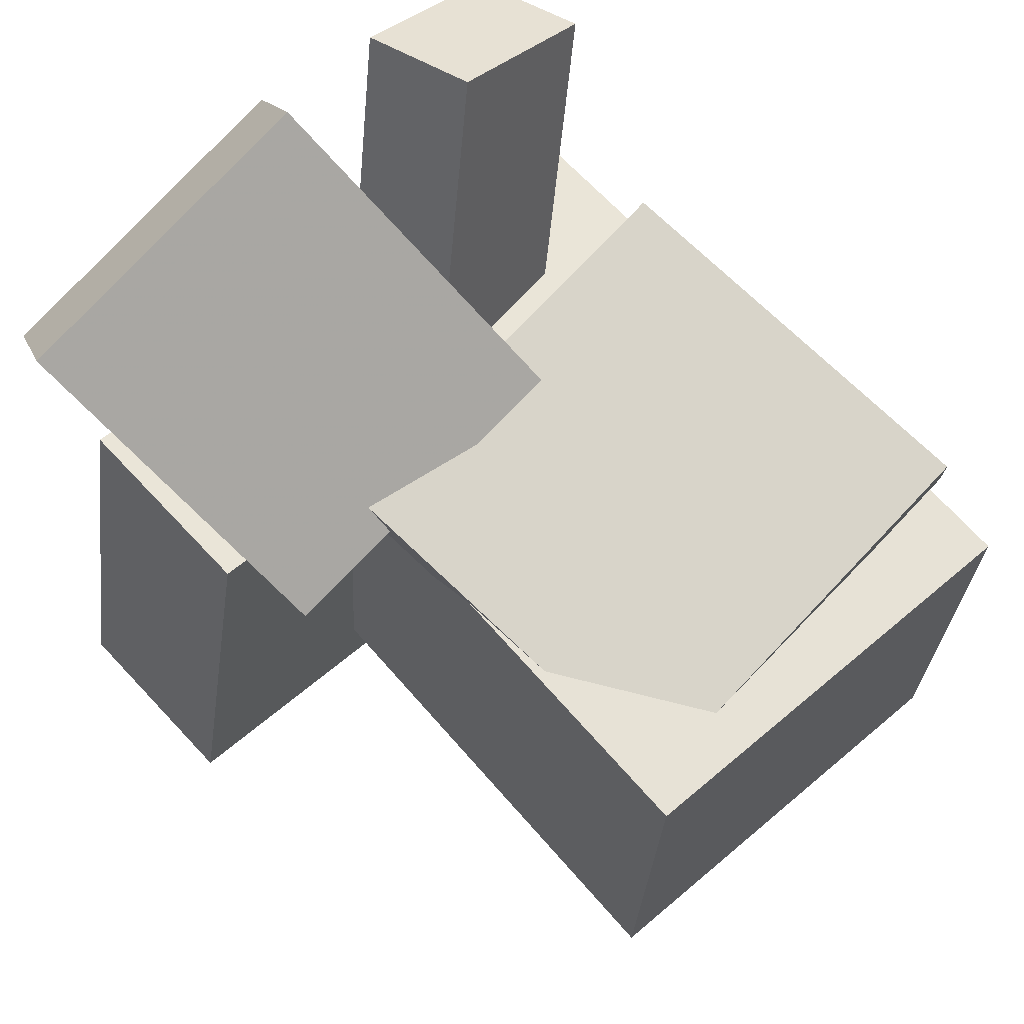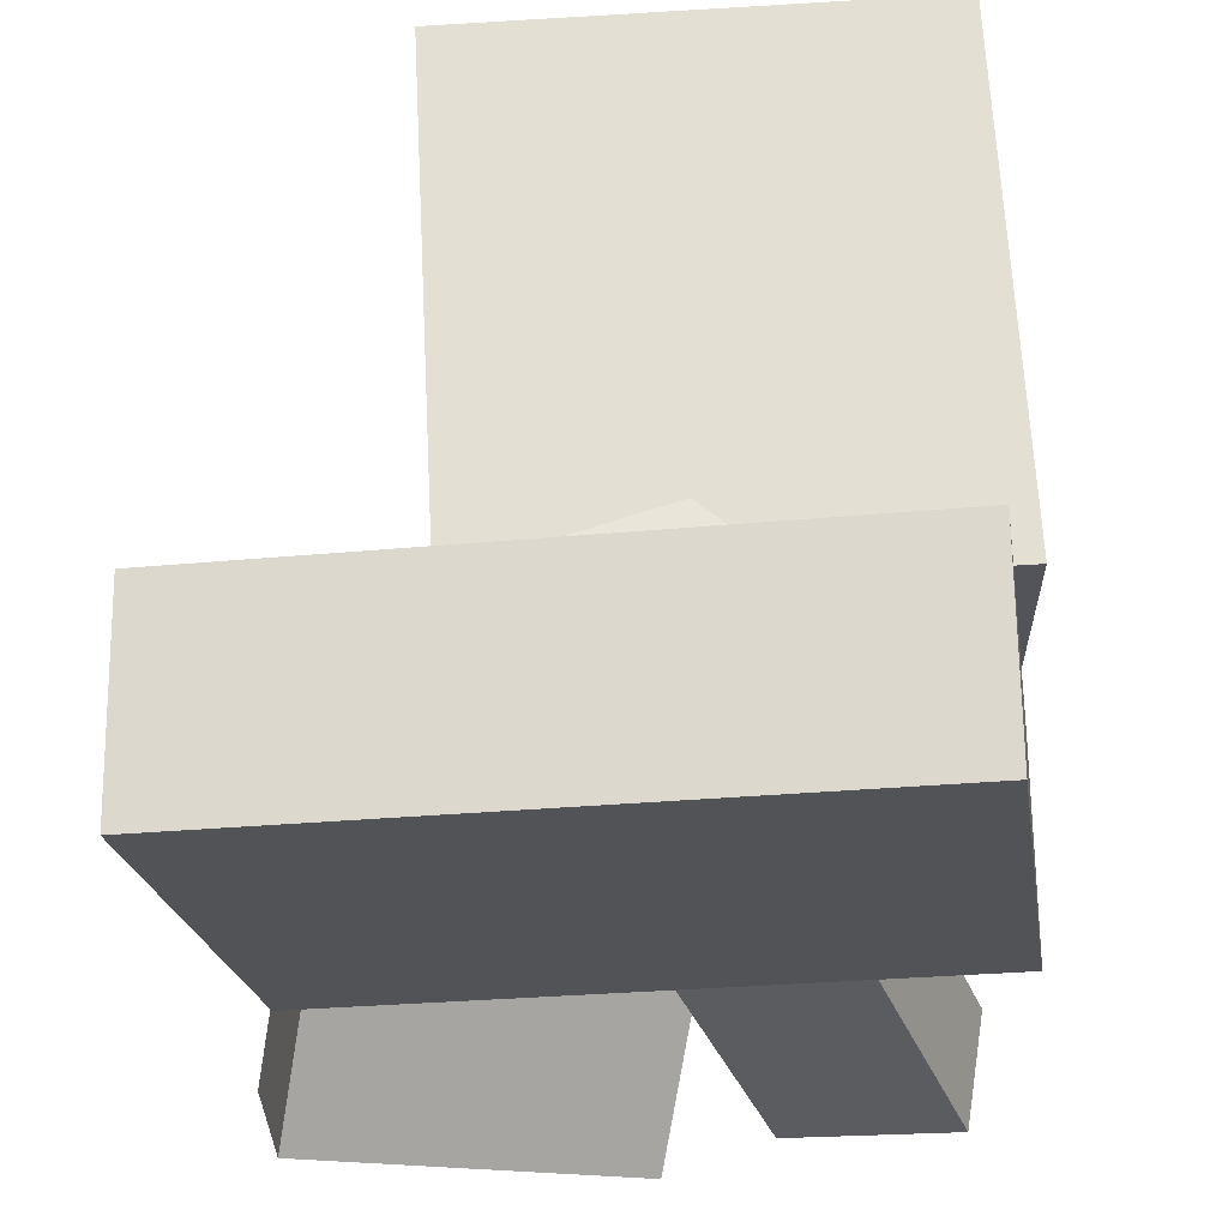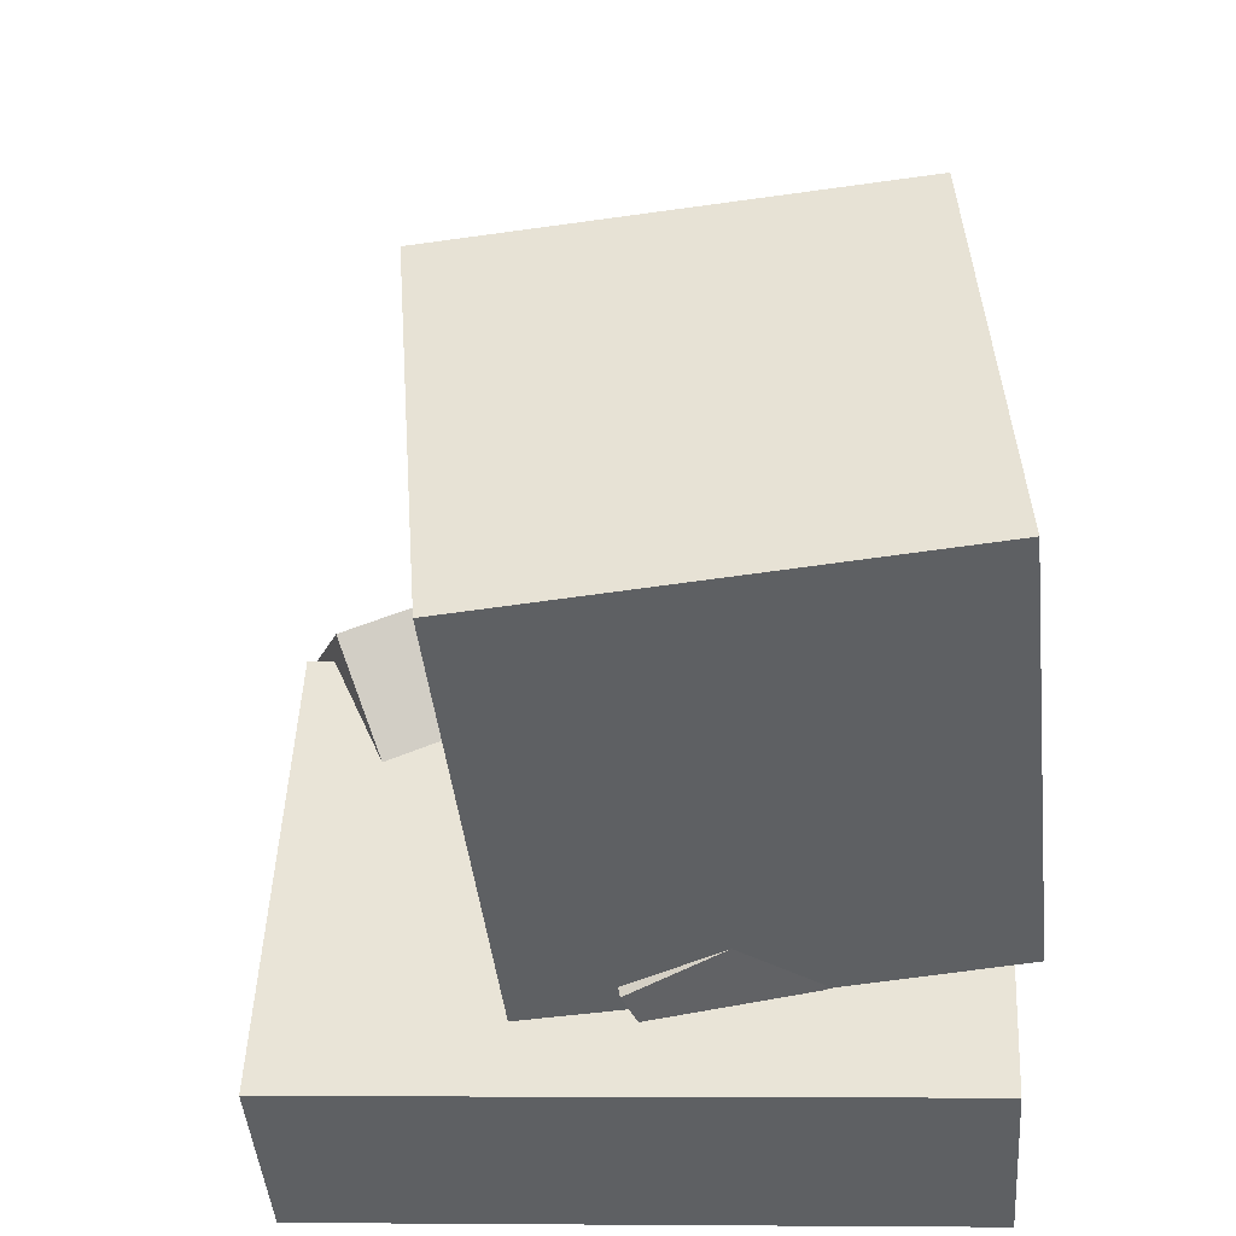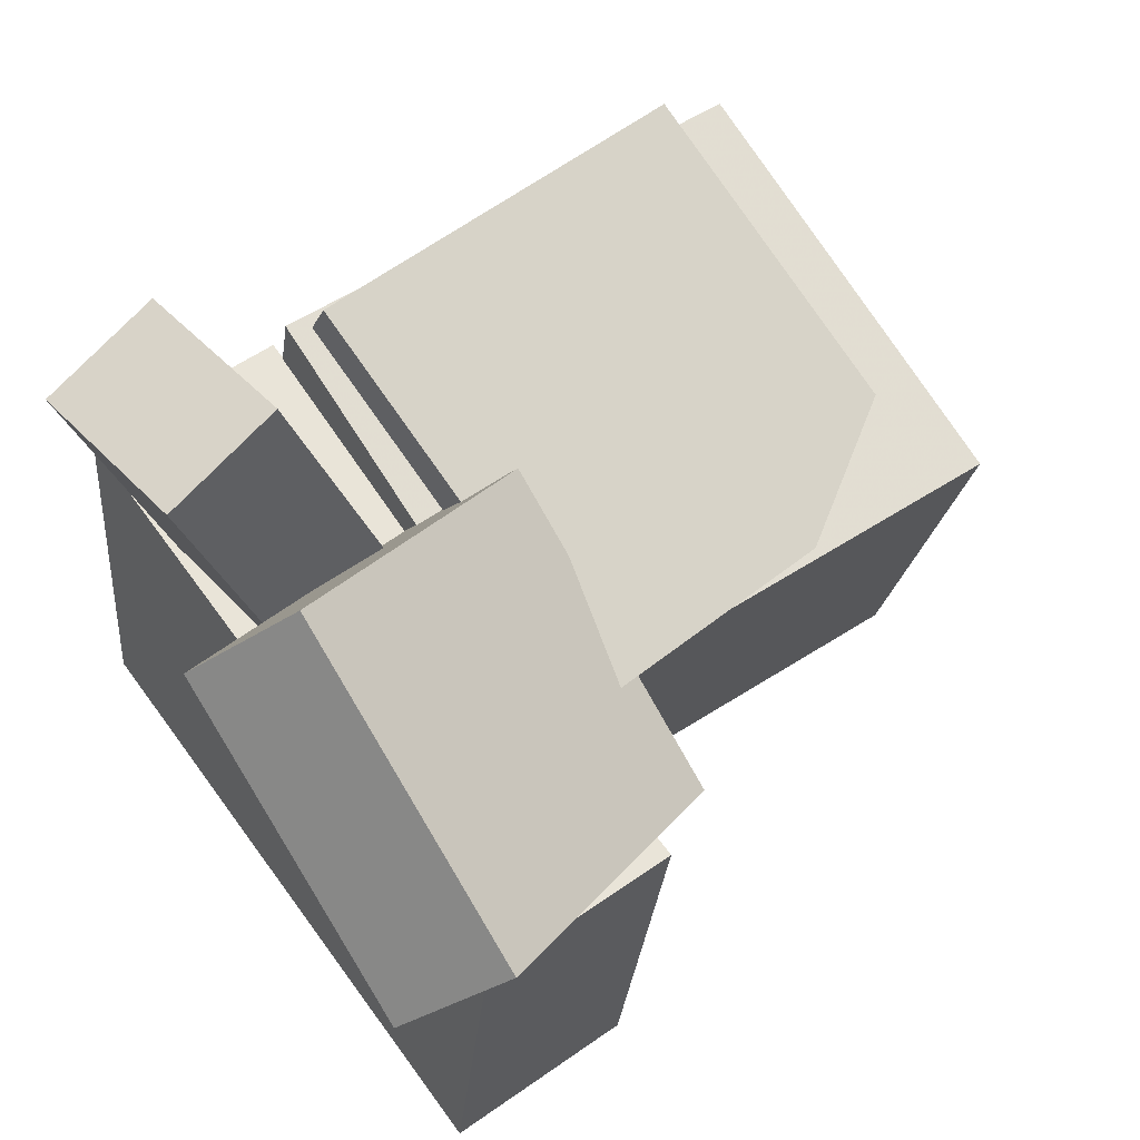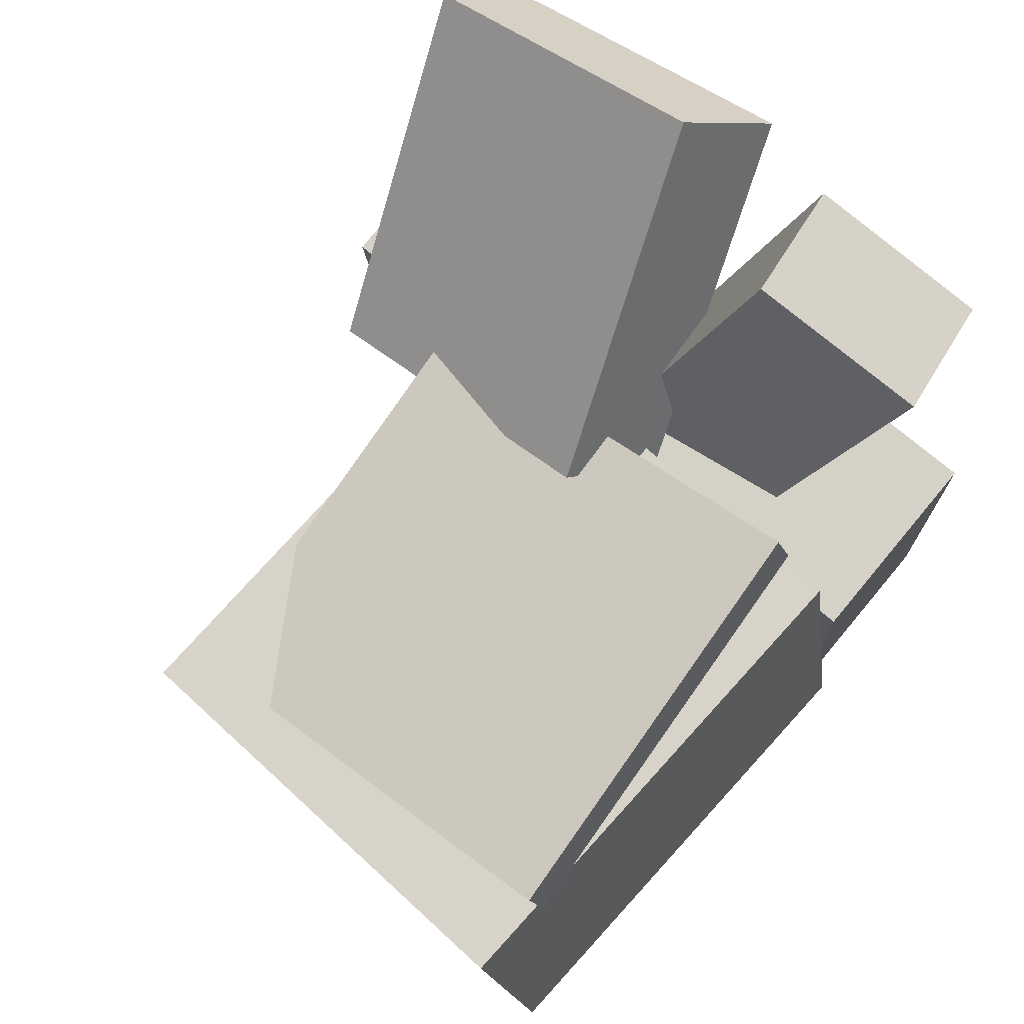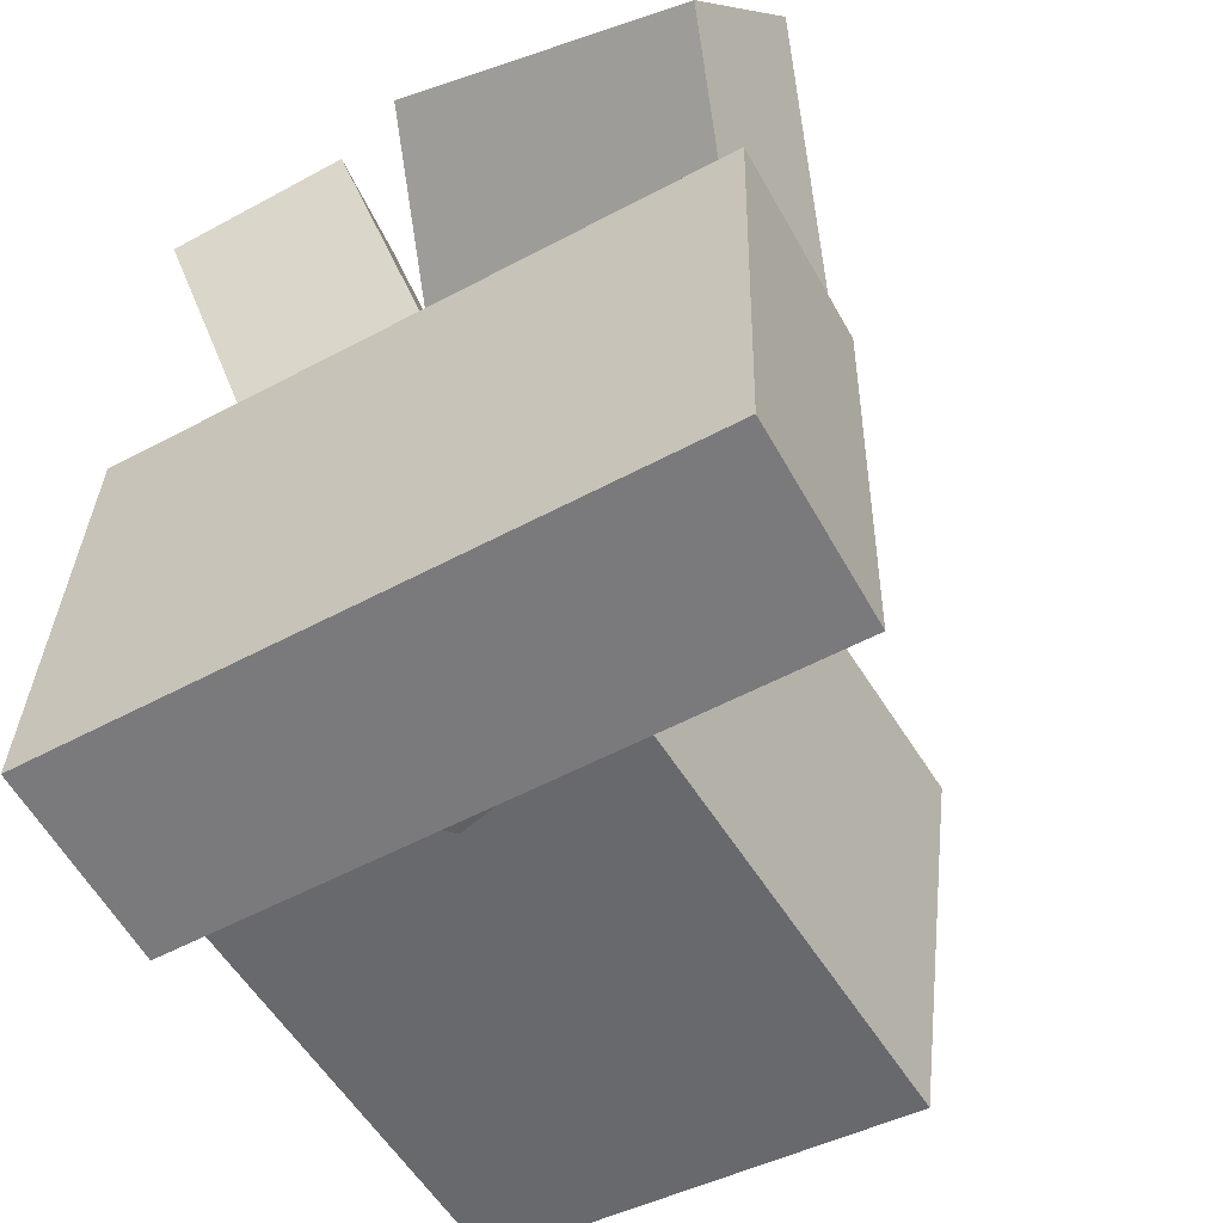
<metadata>
{"format":"obj","ext":"obj","renderer":"f3d","projection":"perspective","resolution":1024,"background":"white","views":[{"elev":56.6,"azim":136.4,"up":"+Z"},{"elev":-30.8,"azim":-174.7,"up":"+Y"},{"elev":-50.6,"azim":-175.9,"up":"+Z"},{"elev":69.8,"azim":54.4,"up":"+Z"},{"elev":69.8,"azim":-139.6,"up":"+Z"},{"elev":-49.4,"azim":29.6,"up":"+Z"}]}
</metadata>
<code>
v -0.261 -0.3643 -0.4471
v -0.2097 -0.3581 -0.1011
v -0.1782 -0.1484 -0.4632
v -0.1269 -0.1423 -0.1172
v -0.07311 -0.4383 -0.4736
v -0.02183 -0.4322 -0.1276
v 0.009696 -0.2225 -0.4898
v 0.06098 -0.2163 -0.1437
f 1.0 7.0 5.0
f 1.0 3.0 7.0
f 1.0 4.0 3.0
f 1.0 2.0 4.0
f 3.0 8.0 7.0
f 3.0 4.0 8.0
f 5.0 7.0 8.0
f 5.0 8.0 6.0
f 1.0 5.0 6.0
f 1.0 6.0 2.0
f 2.0 6.0 8.0
f 2.0 8.0 4.0
v -0.01491 -0.559 0.4105
v 0.03942 -0.4276 0.5293
v -0.1326 -0.1988 0.0663
v -0.07826 -0.06748 0.1851
v 0.4121 -0.5819 0.2406
v 0.4664 -0.4505 0.3594
v 0.2944 -0.2217 -0.1036
v 0.3488 -0.09038 0.01518
f 9.0 15.0 13.0
f 9.0 11.0 15.0
f 9.0 12.0 11.0
f 9.0 10.0 12.0
f 11.0 16.0 15.0
f 11.0 12.0 16.0
f 13.0 15.0 16.0
f 13.0 16.0 14.0
f 9.0 13.0 14.0
f 9.0 14.0 10.0
f 10.0 14.0 16.0
f 10.0 16.0 12.0
v -0.1902 -0.2212 -0.2866
v -0.4072 -0.3441 0.4399
v 0.04029 -0.1925 -0.2129
v -0.1767 -0.3154 0.5136
v -0.1632 -0.3865 -0.3065
v -0.3802 -0.5094 0.42
v 0.06724 -0.3578 -0.2328
v -0.1498 -0.4807 0.4937
f 17.0 23.0 21.0
f 17.0 19.0 23.0
f 17.0 20.0 19.0
f 17.0 18.0 20.0
f 19.0 24.0 23.0
f 19.0 20.0 24.0
f 21.0 23.0 24.0
f 21.0 24.0 22.0
f 17.0 21.0 22.0
f 17.0 22.0 18.0
f 18.0 22.0 24.0
f 18.0 24.0 20.0
v -0.3771 -0.1696 0.1979
v -0.3634 -0.1562 0.255
v -0.4189 0.3832 0.07825
v -0.4052 0.3966 0.1353
v 0.1929 -0.1568 0.0577
v 0.2066 -0.1434 0.1148
v 0.1511 0.396 -0.062
v 0.1648 0.4094 -0.004944
f 25.0 31.0 29.0
f 25.0 27.0 31.0
f 25.0 28.0 27.0
f 25.0 26.0 28.0
f 27.0 32.0 31.0
f 27.0 28.0 32.0
f 29.0 31.0 32.0
f 29.0 32.0 30.0
f 25.0 29.0 30.0
f 25.0 30.0 26.0
f 26.0 30.0 32.0
f 26.0 32.0 28.0
v -0.4243 -0.5564 -0.5682
v -0.4617 -0.4624 0.06683
v -0.4248 -0.2865 -0.6082
v -0.4622 -0.1925 0.02686
v 0.4404 -0.5475 -0.5186
v 0.403 -0.4535 0.1165
v 0.4399 -0.2776 -0.5586
v 0.4025 -0.1836 0.07649
f 33.0 39.0 37.0
f 33.0 35.0 39.0
f 33.0 36.0 35.0
f 33.0 34.0 36.0
f 35.0 40.0 39.0
f 35.0 36.0 40.0
f 37.0 39.0 40.0
f 37.0 40.0 38.0
f 33.0 37.0 38.0
f 33.0 38.0 34.0
f 34.0 38.0 40.0
f 34.0 40.0 36.0
v -0.4309 -0.1821 0.1252
v -0.4035 0.4919 0.04191
v -0.4674 -0.2505 -0.4398
v -0.44 0.4235 -0.5231
v 0.1759 -0.2112 0.08955
v 0.2033 0.4628 0.006245
v 0.1394 -0.2796 -0.4754
v 0.1668 0.3944 -0.5587
f 41.0 47.0 45.0
f 41.0 43.0 47.0
f 41.0 44.0 43.0
f 41.0 42.0 44.0
f 43.0 48.0 47.0
f 43.0 44.0 48.0
f 45.0 47.0 48.0
f 45.0 48.0 46.0
f 41.0 45.0 46.0
f 41.0 46.0 42.0
f 42.0 46.0 48.0
f 42.0 48.0 44.0

</code>
